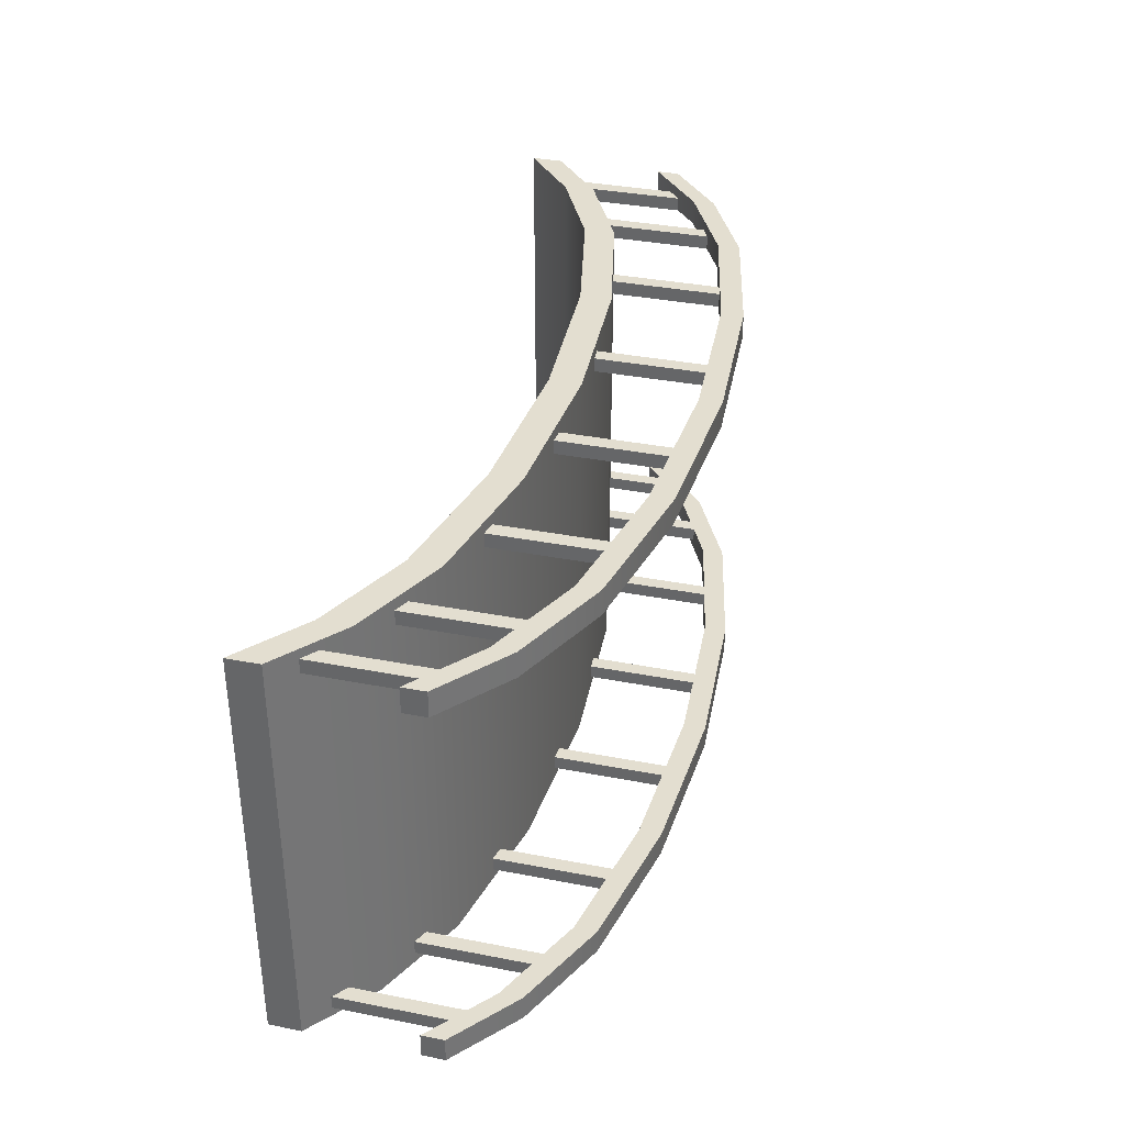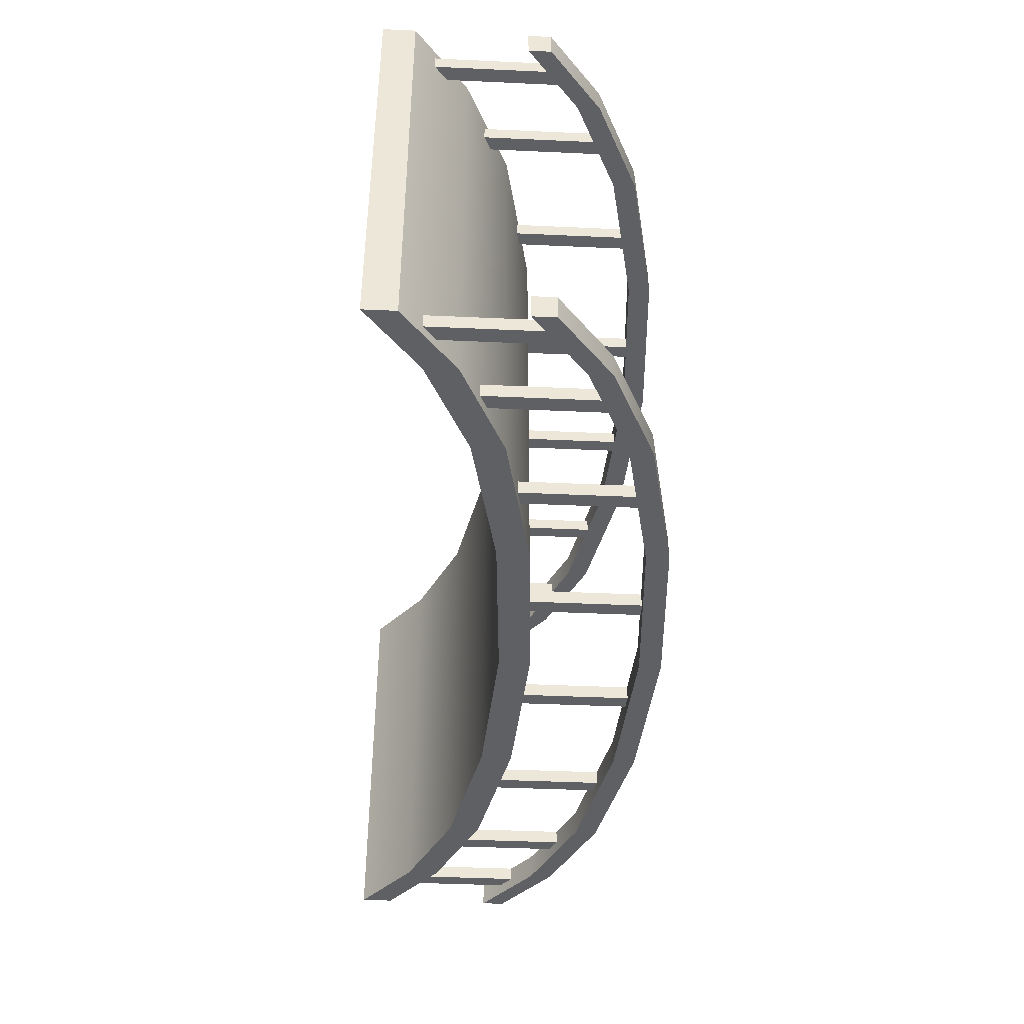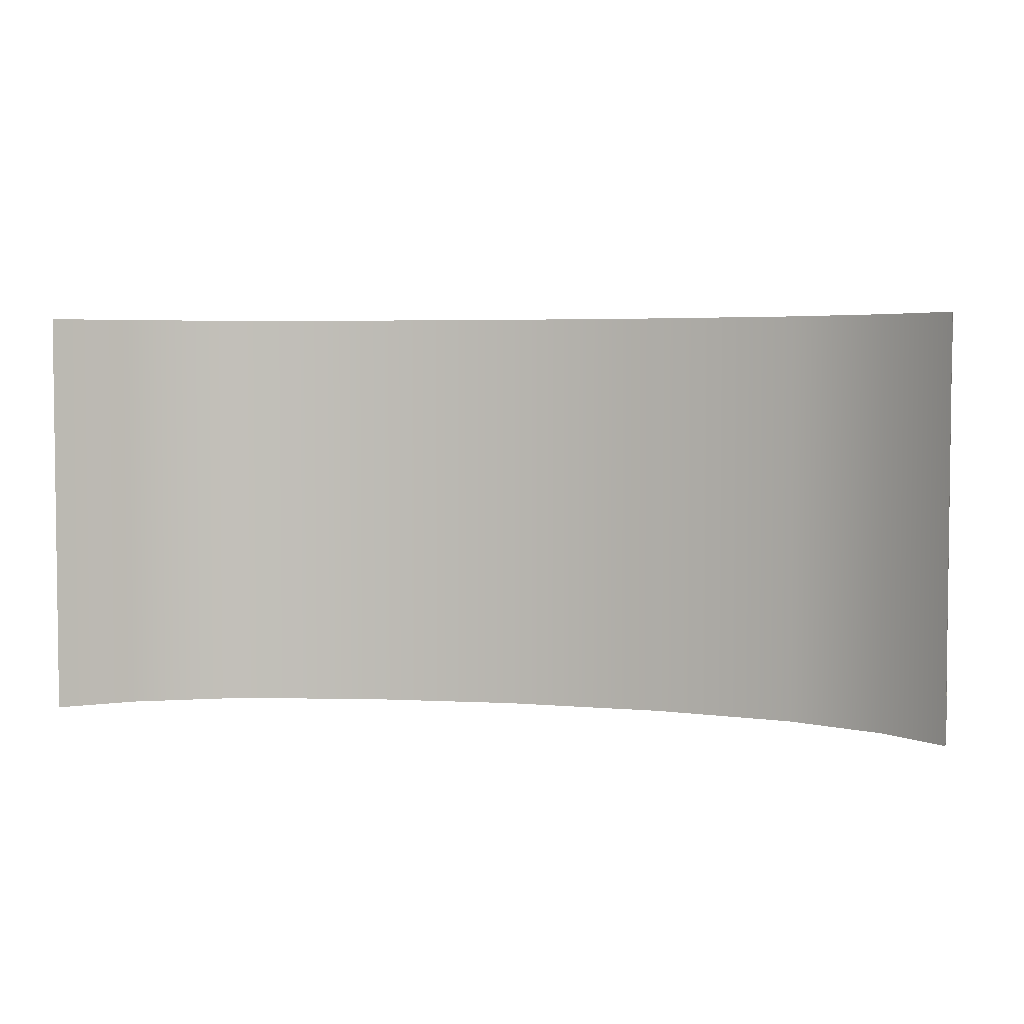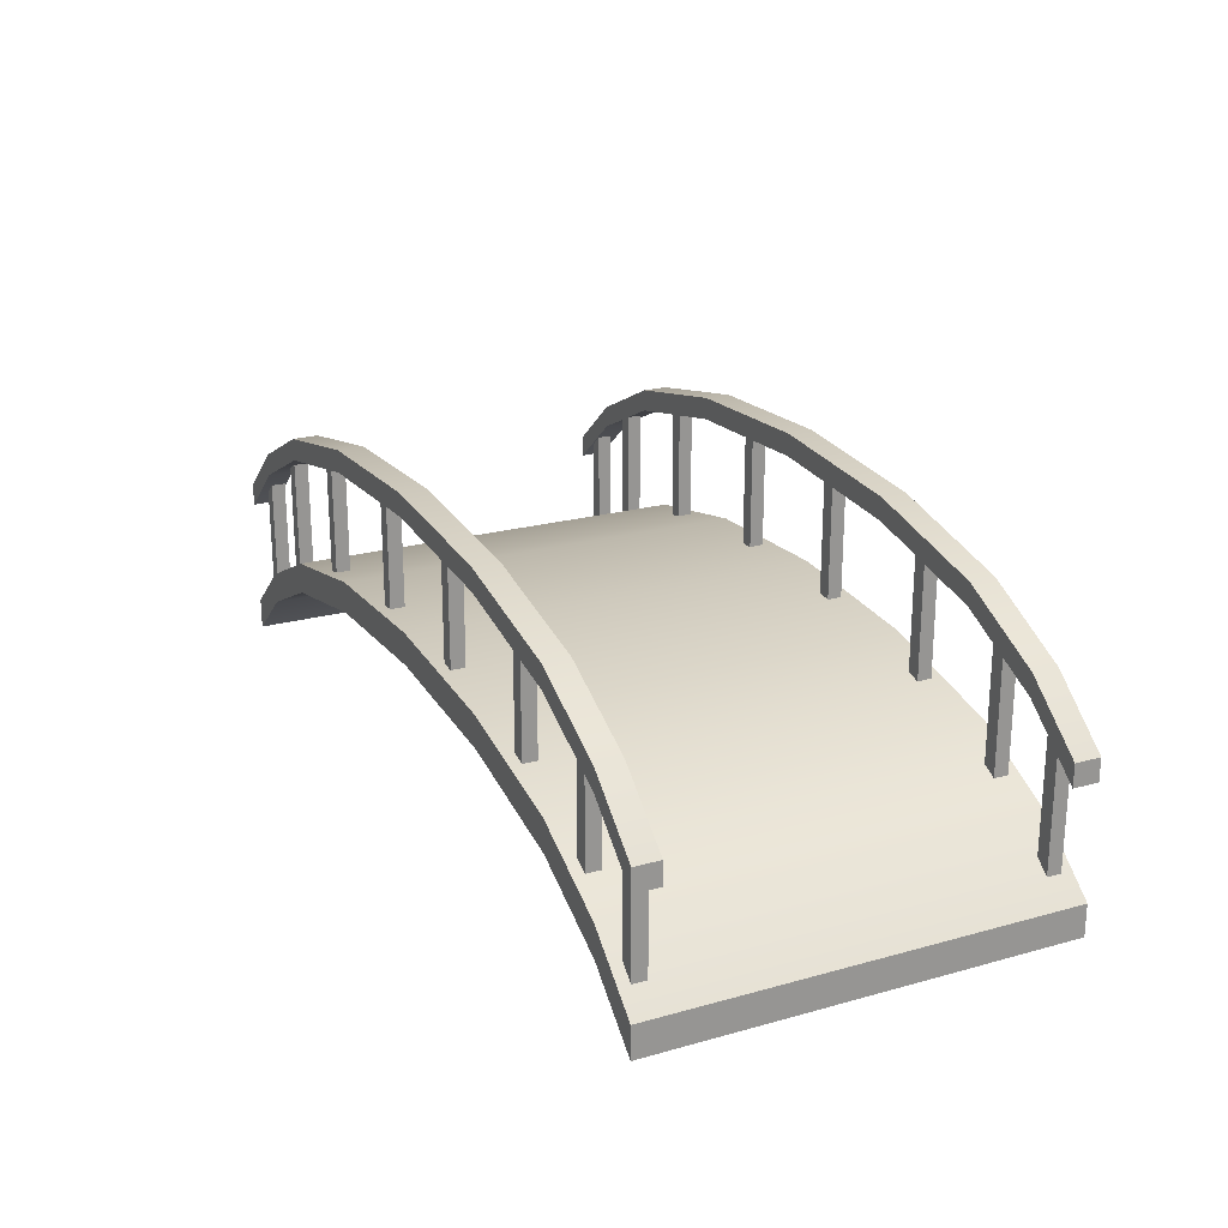
<metadata>
{"format":"obj","ext":"obj","renderer":"f3d","projection":"perspective","resolution":1024,"background":"white","views":[{"elev":35.9,"azim":104.3,"up":"+Z"},{"elev":-42.8,"azim":86.9,"up":"+Z"},{"elev":4.0,"azim":13.4,"up":"+Z"},{"elev":22.5,"azim":-115.5,"up":"+Y"}]}
</metadata>
<code>
o Cylinder_Mesh.001
v 2.047 0.6944 -0.9542
v 2.117 0.6944 -0.9542
v 2.117 0.6944 -0.8856
v 2.047 0.6944 -0.8856
v 2.117 0.04961 -0.9542
v 2.047 0.04961 -0.9542
v 2.117 0.04961 -0.8856
v 2.047 0.04961 -0.8856
v 1.663 0.9296 -0.9454
v 1.733 0.9296 -0.9454
v 1.733 0.9296 -0.8769
v 1.663 0.9296 -0.8769
v 1.733 0.2848 -0.9454
v 1.663 0.2848 -0.9454
v 1.733 0.2848 -0.8769
v 1.663 0.2848 -0.8769
v 1.078 1.11 -0.9454
v 1.148 1.11 -0.9454
v 1.148 1.11 -0.8769
v 1.078 1.11 -0.8769
v 1.148 0.4649 -0.9454
v 1.078 0.4649 -0.9454
v 1.148 0.4649 -0.8769
v 1.078 0.4649 -0.8769
v 0.3286 1.207 -0.9454
v 0.3987 1.207 -0.9454
v 0.3987 1.207 -0.8769
v 0.3286 1.207 -0.8769
v 0.3987 0.5623 -0.9454
v 0.3286 0.5623 -0.9454
v 0.3987 0.5623 -0.8769
v 0.3286 0.5623 -0.8769
v -0.3987 1.207 -0.9454
v -0.3286 1.207 -0.9454
v -0.3286 1.207 -0.8769
v -0.3987 1.207 -0.8769
v -0.3286 0.5623 -0.9454
v -0.3987 0.5623 -0.9454
v -0.3286 0.5623 -0.8769
v -0.3987 0.5623 -0.8769
v -1.148 1.11 -0.9454
v -1.078 1.11 -0.9454
v -1.078 1.11 -0.8769
v -1.148 1.11 -0.8769
v -1.078 0.4649 -0.9454
v -1.148 0.4649 -0.9454
v -1.078 0.4649 -0.8769
v -1.148 0.4649 -0.8769
v -1.733 0.9296 -0.9454
v -1.663 0.9296 -0.9454
v -1.663 0.9296 -0.8769
v -1.733 0.9296 -0.8769
v -1.663 0.2848 -0.9454
v -1.733 0.2848 -0.9454
v -1.663 0.2848 -0.8769
v -1.733 0.2848 -0.8769
v -2.125 0.6944 -0.9454
v -2.055 0.6944 -0.9454
v -2.055 0.6944 -0.8769
v -2.125 0.6944 -0.8769
v -2.055 0.04961 -0.9454
v -2.125 0.04961 -0.9454
v -2.055 0.04961 -0.8769
v -2.125 0.04961 -0.8769
v 0 0.6523 -1
v 0 0.6523 1
v 0.7991 0.6016 -1
v 0.7991 0.6016 1
v 1.477 0.4574 -1
v 1.477 0.4574 1
v 1.929 0.2415 -1
v 1.929 0.2415 1
v 2.235 -0.0131 -1
v 2.235 -0.0131 1
v -2.235 -0.0131 -1
v -2.235 -0.0131 1
v -1.929 0.2415 -1
v -1.929 0.2415 1
v -1.477 0.4574 -1
v -1.477 0.4574 1
v -0.7991 0.6016 -1
v -0.7991 0.6016 1
v -0 0.4993 -1
v -0 0.4993 1
v 0.7991 0.4487 -1
v 0.7991 0.4487 1
v 1.477 0.3044 -1
v 1.477 0.3044 1
v 1.929 0.08857 -1
v 1.929 0.08857 1
v 2.235 -0.166 -1
v 2.235 -0.166 1
v -2.235 -0.166 -1
v -2.235 -0.166 1
v -1.929 0.08857 -1
v -1.929 0.08857 1
v -1.477 0.3044 -1
v -1.477 0.3044 1
v -0.7991 0.4487 -1
v -0.7991 0.4487 1
v 0 1.293 -1
v 0 1.293 -0.8769
v 0.7991 1.243 -1
v 0.7991 1.243 -0.8769
v 1.477 1.099 -1
v 1.477 1.099 -0.8769
v 1.929 0.8827 -1
v 1.929 0.8827 -0.8769
v 2.235 0.6281 -1
v 2.235 0.6281 -0.8769
v -2.235 0.6281 -1
v -2.235 0.6281 -0.8769
v -1.929 0.8827 -1
v -1.929 0.8827 -0.8769
v -1.477 1.099 -1
v -1.477 1.099 -0.8769
v -0.7991 1.243 -1
v -0.7991 1.243 -0.8769
v -0 1.186 -1
v 0.7991 1.135 -1
v 0.7991 1.135 -0.8769
v -0 1.186 -0.8769
v 1.477 0.9908 -1
v 1.477 0.9908 -0.8769
v 1.929 0.7749 -1
v 1.929 0.7749 -0.8769
v 2.235 0.5203 -1
v 2.235 0.5203 -0.8769
v -2.235 0.5203 -0.8769
v -2.235 0.5203 -1
v -1.929 0.7749 -1
v -1.929 0.7749 -0.8769
v -1.477 0.9908 -1
v -1.477 0.9908 -0.8769
v -0.7991 1.135 -1
v -0.7991 1.135 -0.8769
v 2.047 0.6944 0.9542
v 2.117 0.6944 0.9542
v 2.117 0.6944 0.8856
v 2.047 0.6944 0.8856
v 2.117 0.04961 0.9542
v 2.047 0.04961 0.9542
v 2.117 0.04961 0.8856
v 2.047 0.04961 0.8856
v 1.663 0.9296 0.9454
v 1.733 0.9296 0.9454
v 1.733 0.9296 0.8769
v 1.663 0.9296 0.8769
v 1.733 0.2848 0.9454
v 1.663 0.2848 0.9454
v 1.733 0.2848 0.8769
v 1.663 0.2848 0.8769
v 1.078 1.11 0.9454
v 1.148 1.11 0.9454
v 1.148 1.11 0.8769
v 1.078 1.11 0.8769
v 1.148 0.4649 0.9454
v 1.078 0.4649 0.9454
v 1.148 0.4649 0.8769
v 1.078 0.4649 0.8769
v 0.3286 1.207 0.9454
v 0.3987 1.207 0.9454
v 0.3987 1.207 0.8769
v 0.3286 1.207 0.8769
v 0.3987 0.5623 0.9454
v 0.3286 0.5623 0.9454
v 0.3987 0.5623 0.8769
v 0.3286 0.5623 0.8769
v -0.3987 1.207 0.9454
v -0.3286 1.207 0.9454
v -0.3286 1.207 0.8769
v -0.3987 1.207 0.8769
v -0.3286 0.5623 0.9454
v -0.3987 0.5623 0.9454
v -0.3286 0.5623 0.8769
v -0.3987 0.5623 0.8769
v -1.148 1.11 0.9454
v -1.078 1.11 0.9454
v -1.078 1.11 0.8769
v -1.148 1.11 0.8769
v -1.078 0.4649 0.9454
v -1.148 0.4649 0.9454
v -1.078 0.4649 0.8769
v -1.148 0.4649 0.8769
v -1.733 0.9296 0.9454
v -1.663 0.9296 0.9454
v -1.663 0.9296 0.8769
v -1.733 0.9296 0.8769
v -1.663 0.2848 0.9454
v -1.733 0.2848 0.9454
v -1.663 0.2848 0.8769
v -1.733 0.2848 0.8769
v -2.125 0.6944 0.9454
v -2.055 0.6944 0.9454
v -2.055 0.6944 0.8769
v -2.125 0.6944 0.8769
v -2.055 0.04961 0.9454
v -2.125 0.04961 0.9454
v -2.055 0.04961 0.8769
v -2.125 0.04961 0.8769
v 0 1.293 1
v 0 1.293 0.8769
v 0.7991 1.243 1
v 0.7991 1.243 0.8769
v 1.477 1.099 1
v 1.477 1.099 0.8769
v 1.929 0.8827 1
v 1.929 0.8827 0.8769
v 2.235 0.6281 1
v 2.235 0.6281 0.8769
v -2.235 0.6281 1
v -2.235 0.6281 0.8769
v -1.929 0.8827 1
v -1.929 0.8827 0.8769
v -1.477 1.099 1
v -1.477 1.099 0.8769
v -0.7991 1.243 1
v -0.7991 1.243 0.8769
v -0 1.186 1
v 0.7991 1.135 1
v 0.7991 1.135 0.8769
v -0 1.186 0.8769
v 1.477 0.9908 1
v 1.477 0.9908 0.8769
v 1.929 0.7749 1
v 1.929 0.7749 0.8769
v 2.235 0.5203 1
v 2.235 0.5203 0.8769
v -2.235 0.5203 0.8769
v -2.235 0.5203 1
v -1.929 0.7749 1
v -1.929 0.7749 0.8769
v -1.477 0.9908 1
v -1.477 0.9908 0.8769
v -0.7991 1.135 1
v -0.7991 1.135 0.8769
v 2.117 0.6944 -0.9542
v 2.117 0.04961 -0.9542
v 2.047 0.04961 -0.9542
v 2.047 0.6944 -0.9542
v 2.117 0.6944 -0.8856
v 2.117 0.04961 -0.8856
v 2.047 0.6944 -0.8856
v 2.047 0.04961 -0.8856
v 1.733 0.9296 -0.9454
v 1.733 0.2848 -0.9454
v 1.663 0.2848 -0.9454
v 1.663 0.9296 -0.9454
v 1.733 0.9296 -0.8769
v 1.733 0.2848 -0.8769
v 1.663 0.9296 -0.8769
v 1.663 0.2848 -0.8769
v 1.148 1.11 -0.9454
v 1.148 0.4649 -0.9454
v 1.078 0.4649 -0.9454
v 1.078 1.11 -0.9454
v 1.148 1.11 -0.8769
v 1.148 0.4649 -0.8769
v 1.078 1.11 -0.8769
v 1.078 0.4649 -0.8769
v 0.3987 1.207 -0.9454
v 0.3987 0.5623 -0.9454
v 0.3286 0.5623 -0.9454
v 0.3286 1.207 -0.9454
v 0.3987 1.207 -0.8769
v 0.3987 0.5623 -0.8769
v 0.3286 1.207 -0.8769
v 0.3286 0.5623 -0.8769
v -0.3286 1.207 -0.9454
v -0.3286 0.5623 -0.9454
v -0.3987 0.5623 -0.9454
v -0.3987 1.207 -0.9454
v -0.3286 1.207 -0.8769
v -0.3286 0.5623 -0.8769
v -0.3987 1.207 -0.8769
v -0.3987 0.5623 -0.8769
v -1.078 1.11 -0.9454
v -1.078 0.4649 -0.9454
v -1.148 0.4649 -0.9454
v -1.148 1.11 -0.9454
v -1.078 1.11 -0.8769
v -1.078 0.4649 -0.8769
v -1.148 1.11 -0.8769
v -1.148 0.4649 -0.8769
v -1.663 0.9296 -0.9454
v -1.663 0.2848 -0.9454
v -1.733 0.2848 -0.9454
v -1.733 0.9296 -0.9454
v -1.663 0.9296 -0.8769
v -1.663 0.2848 -0.8769
v -1.733 0.9296 -0.8769
v -1.733 0.2848 -0.8769
v -2.055 0.6944 -0.9454
v -2.055 0.04961 -0.9454
v -2.125 0.04961 -0.9454
v -2.125 0.6944 -0.9454
v -2.055 0.6944 -0.8769
v -2.055 0.04961 -0.8769
v -2.125 0.6944 -0.8769
v -2.125 0.04961 -0.8769
v 0 0.6523 -1
v 0.7991 0.6016 -1
v 0.7991 0.6016 1
v 0 0.6523 1
v 1.477 0.4574 -1
v 1.477 0.4574 1
v 1.929 0.2415 -1
v 1.929 0.2415 1
v 2.235 -0.0131 -1
v 2.235 -0.0131 -1
v 2.235 -0.0131 1
v 2.235 -0.0131 1
v -2.235 -0.0131 1
v -2.235 -0.0131 1
v -2.235 -0.0131 -1
v -2.235 -0.0131 -1
v -1.929 0.2415 -1
v -1.929 0.2415 1
v -1.477 0.4574 -1
v -1.477 0.4574 1
v -0.7991 0.6016 -1
v -0.7991 0.6016 1
v -0 0.4993 -1
v 0.7991 0.4487 -1
v 0.7991 0.4487 1
v -0 0.4993 1
v 1.477 0.3044 -1
v 1.477 0.3044 1
v 1.929 0.08857 -1
v 1.929 0.08857 1
v 2.235 -0.166 -1
v 2.235 -0.166 -1
v 2.235 -0.166 1
v 2.235 -0.166 1
v -2.235 -0.166 1
v -2.235 -0.166 1
v -2.235 -0.166 -1
v -2.235 -0.166 -1
v -1.929 0.08857 -1
v -1.929 0.08857 1
v -1.477 0.3044 -1
v -1.477 0.3044 1
v -0.7991 0.4487 -1
v -0.7991 0.4487 1
v 0 1.293 -1
v 0.7991 1.243 -1
v 0.7991 1.243 -0.8769
v 0 1.293 -0.8769
v 1.477 1.099 -1
v 1.477 1.099 -0.8769
v 1.929 0.8827 -1
v 1.929 0.8827 -0.8769
v 2.235 0.6281 -1
v 2.235 0.6281 -1
v 2.235 0.6281 -0.8769
v 2.235 0.6281 -0.8769
v -2.235 0.6281 -0.8769
v -2.235 0.6281 -0.8769
v -2.235 0.6281 -1
v -2.235 0.6281 -1
v -1.929 0.8827 -1
v -1.929 0.8827 -0.8769
v -1.477 1.099 -1
v -1.477 1.099 -0.8769
v -0.7991 1.243 -1
v -0.7991 1.243 -0.8769
v -0 1.186 -1
v 0.7991 1.135 -1
v 0.7991 1.135 -0.8769
v -0 1.186 -0.8769
v 1.477 0.9908 -1
v 1.477 0.9908 -0.8769
v 1.929 0.7749 -1
v 1.929 0.7749 -0.8769
v 2.235 0.5203 -1
v 2.235 0.5203 -1
v 2.235 0.5203 -0.8769
v 2.235 0.5203 -0.8769
v -2.235 0.5203 -0.8769
v -2.235 0.5203 -0.8769
v -2.235 0.5203 -1
v -2.235 0.5203 -1
v -1.929 0.7749 -1
v -1.929 0.7749 -0.8769
v -1.477 0.9908 -1
v -1.477 0.9908 -0.8769
v -0.7991 1.135 -1
v -0.7991 1.135 -0.8769
v 2.117 0.6944 0.9542
v 2.117 0.04961 0.9542
v 2.047 0.04961 0.9542
v 2.047 0.6944 0.9542
v 2.117 0.6944 0.8856
v 2.117 0.04961 0.8856
v 2.047 0.6944 0.8856
v 2.047 0.04961 0.8856
v 1.733 0.9296 0.9454
v 1.733 0.2848 0.9454
v 1.663 0.2848 0.9454
v 1.663 0.9296 0.9454
v 1.733 0.9296 0.8769
v 1.733 0.2848 0.8769
v 1.663 0.9296 0.8769
v 1.663 0.2848 0.8769
v 1.148 1.11 0.9454
v 1.148 0.4649 0.9454
v 1.078 0.4649 0.9454
v 1.078 1.11 0.9454
v 1.148 1.11 0.8769
v 1.148 0.4649 0.8769
v 1.078 1.11 0.8769
v 1.078 0.4649 0.8769
v 0.3987 1.207 0.9454
v 0.3987 0.5623 0.9454
v 0.3286 0.5623 0.9454
v 0.3286 1.207 0.9454
v 0.3987 1.207 0.8769
v 0.3987 0.5623 0.8769
v 0.3286 1.207 0.8769
v 0.3286 0.5623 0.8769
v -0.3286 1.207 0.9454
v -0.3286 0.5623 0.9454
v -0.3987 0.5623 0.9454
v -0.3987 1.207 0.9454
v -0.3286 1.207 0.8769
v -0.3286 0.5623 0.8769
v -0.3987 1.207 0.8769
v -0.3987 0.5623 0.8769
v -1.078 1.11 0.9454
v -1.078 0.4649 0.9454
v -1.148 0.4649 0.9454
v -1.148 1.11 0.9454
v -1.078 1.11 0.8769
v -1.078 0.4649 0.8769
v -1.148 1.11 0.8769
v -1.148 0.4649 0.8769
v -1.663 0.9296 0.9454
v -1.663 0.2848 0.9454
v -1.733 0.2848 0.9454
v -1.733 0.9296 0.9454
v -1.663 0.9296 0.8769
v -1.663 0.2848 0.8769
v -1.733 0.9296 0.8769
v -1.733 0.2848 0.8769
v -2.055 0.6944 0.9454
v -2.055 0.04961 0.9454
v -2.125 0.04961 0.9454
v -2.125 0.6944 0.9454
v -2.055 0.6944 0.8769
v -2.055 0.04961 0.8769
v -2.125 0.6944 0.8769
v -2.125 0.04961 0.8769
v 0 1.293 1
v 0.7991 1.243 1
v 0.7991 1.243 0.8769
v 0 1.293 0.8769
v 1.477 1.099 1
v 1.477 1.099 0.8769
v 1.929 0.8827 1
v 1.929 0.8827 0.8769
v 2.235 0.6281 1
v 2.235 0.6281 1
v 2.235 0.6281 0.8769
v 2.235 0.6281 0.8769
v -2.235 0.6281 0.8769
v -2.235 0.6281 0.8769
v -2.235 0.6281 1
v -2.235 0.6281 1
v -1.929 0.8827 1
v -1.929 0.8827 0.8769
v -1.477 1.099 1
v -1.477 1.099 0.8769
v -0.7991 1.243 1
v -0.7991 1.243 0.8769
v -0 1.186 1
v 0.7991 1.135 1
v 0.7991 1.135 0.8769
v -0 1.186 0.8769
v 1.477 0.9908 1
v 1.477 0.9908 0.8769
v 1.929 0.7749 1
v 1.929 0.7749 0.8769
v 2.235 0.5203 1
v 2.235 0.5203 1
v 2.235 0.5203 0.8769
v 2.235 0.5203 0.8769
v -2.235 0.5203 0.8769
v -2.235 0.5203 0.8769
v -2.235 0.5203 1
v -2.235 0.5203 1
v -1.929 0.7749 1
v -1.929 0.7749 0.8769
v -1.477 0.9908 1
v -1.477 0.9908 0.8769
v -0.7991 1.135 1
v -0.7991 1.135 0.8769
f 240 237 238 239
f 2 241 242 5
f 3 243 244 7
f 4 1 6 8
f 248 245 246 247
f 10 249 250 13
f 11 251 252 15
f 12 9 14 16
f 256 253 254 255
f 18 257 258 21
f 19 259 260 23
f 20 17 22 24
f 264 261 262 263
f 26 265 266 29
f 27 267 268 31
f 28 25 30 32
f 272 269 270 271
f 34 273 274 37
f 35 275 276 39
f 36 33 38 40
f 280 277 278 279
f 42 281 282 45
f 43 283 284 47
f 44 41 46 48
f 288 285 286 287
f 50 289 290 53
f 51 291 292 55
f 52 49 54 56
f 296 293 294 295
f 58 297 298 61
f 59 299 300 63
f 60 57 62 64
f 301 304 303 302
f 302 303 306 305
f 305 306 308 307
f 307 308 311 309
f 315 313 318 317
f 317 318 320 319
f 321 322 304 301
f 319 320 322 321
f 323 324 325 326
f 324 327 328 325
f 327 329 330 328
f 329 331 333 330
f 337 339 340 335
f 339 341 342 340
f 343 323 326 344
f 341 343 344 342
f 78 96 98 80
f 72 90 334 312
f 69 87 85 67
f 74 92 332 310
f 68 86 88 70
f 81 99 97 79
f 316 338 336 314
f 80 98 100 82
f 77 95 93 75
f 71 89 87 69
f 67 85 83 65
f 76 94 96 78
f 70 88 90 72
f 65 83 99 81
f 66 84 86 68
f 82 100 84 66
f 79 97 95 77
f 73 91 89 71
f 345 348 347 346
f 346 347 350 349
f 349 350 352 351
f 351 352 355 353
f 359 357 362 361
f 361 362 364 363
f 365 366 348 345
f 363 364 366 365
f 367 368 369 370
f 368 371 372 369
f 371 373 374 372
f 373 375 377 374
f 381 383 384 379
f 383 385 386 384
f 387 367 370 388
f 385 387 388 386
f 108 126 378 356
f 105 123 120 103
f 110 128 376 354
f 104 121 124 106
f 117 135 133 115
f 360 382 380 358
f 116 134 136 118
f 113 131 130 111
f 107 125 123 105
f 103 120 119 101
f 112 129 132 114
f 106 124 126 108
f 101 119 135 117
f 102 122 121 104
f 118 136 122 102
f 115 133 131 113
f 109 127 125 107
f 114 132 134 116
f 392 391 390 389
f 138 141 394 393
f 139 143 396 395
f 140 144 142 137
f 400 399 398 397
f 146 149 402 401
f 147 151 404 403
f 148 152 150 145
f 408 407 406 405
f 154 157 410 409
f 155 159 412 411
f 156 160 158 153
f 416 415 414 413
f 162 165 418 417
f 163 167 420 419
f 164 168 166 161
f 424 423 422 421
f 170 173 426 425
f 171 175 428 427
f 172 176 174 169
f 432 431 430 429
f 178 181 434 433
f 179 183 436 435
f 180 184 182 177
f 440 439 438 437
f 186 189 442 441
f 187 191 444 443
f 188 192 190 185
f 448 447 446 445
f 194 197 450 449
f 195 199 452 451
f 196 200 198 193
f 453 454 455 456
f 454 457 458 455
f 457 459 460 458
f 459 461 463 460
f 467 469 470 465
f 469 471 472 470
f 473 453 456 474
f 471 473 474 472
f 475 478 477 476
f 476 477 480 479
f 479 480 482 481
f 481 482 485 483
f 489 487 492 491
f 491 492 494 493
f 495 496 478 475
f 493 494 496 495
f 208 464 486 226
f 205 203 220 223
f 210 462 484 228
f 204 206 224 221
f 217 215 233 235
f 468 466 488 490
f 216 218 236 234
f 213 211 230 231
f 207 205 223 225
f 203 201 219 220
f 212 214 232 229
f 206 208 226 224
f 201 217 235 219
f 202 204 221 222
f 218 202 222 236
f 215 213 231 233
f 209 207 225 227
f 214 216 234 232

</code>
